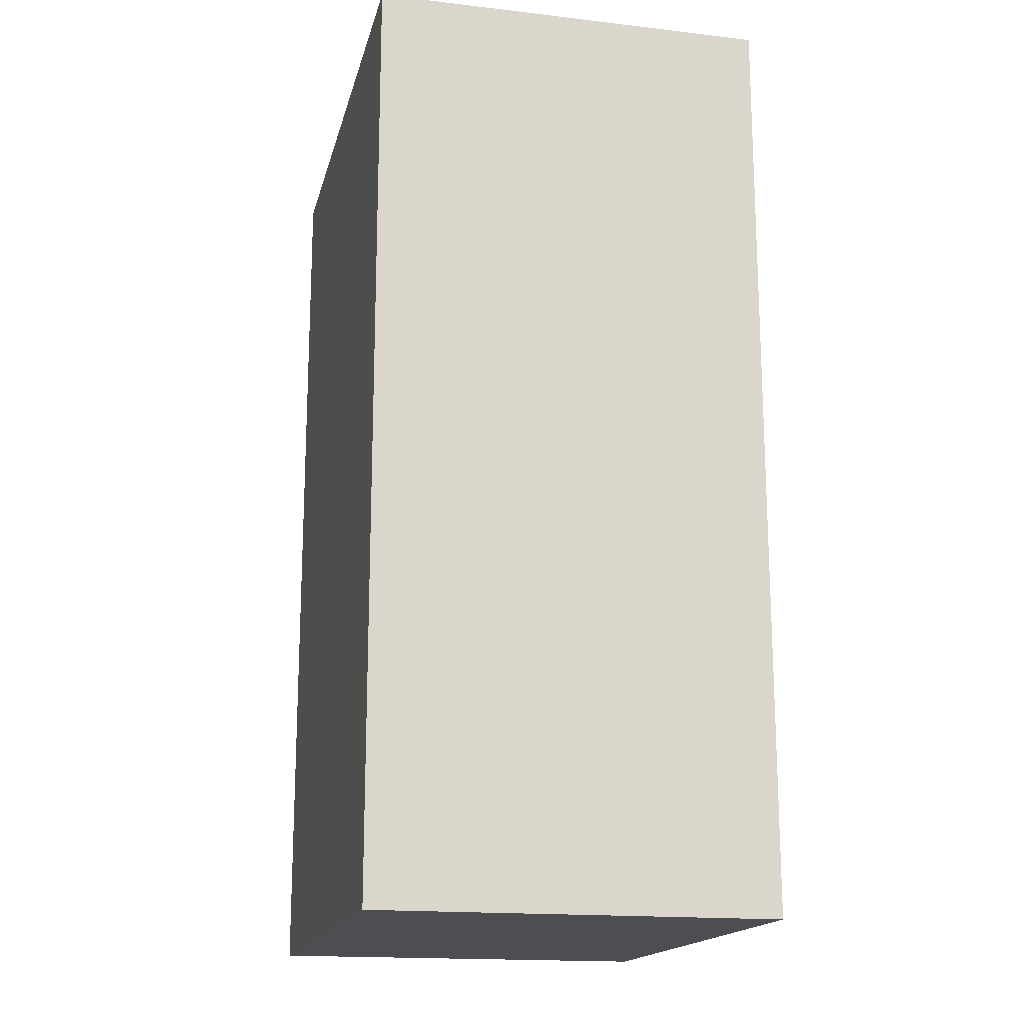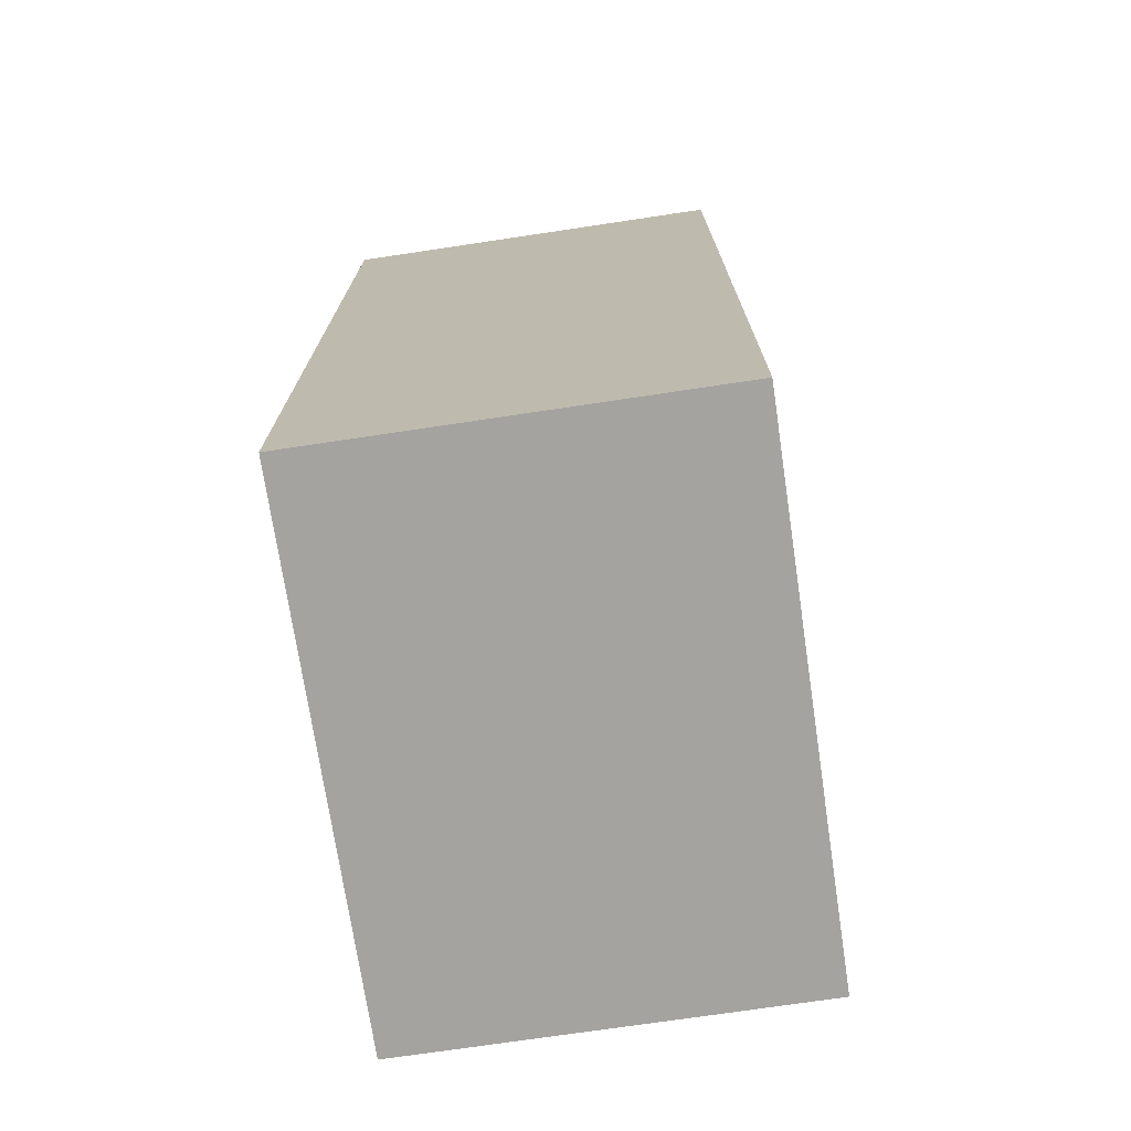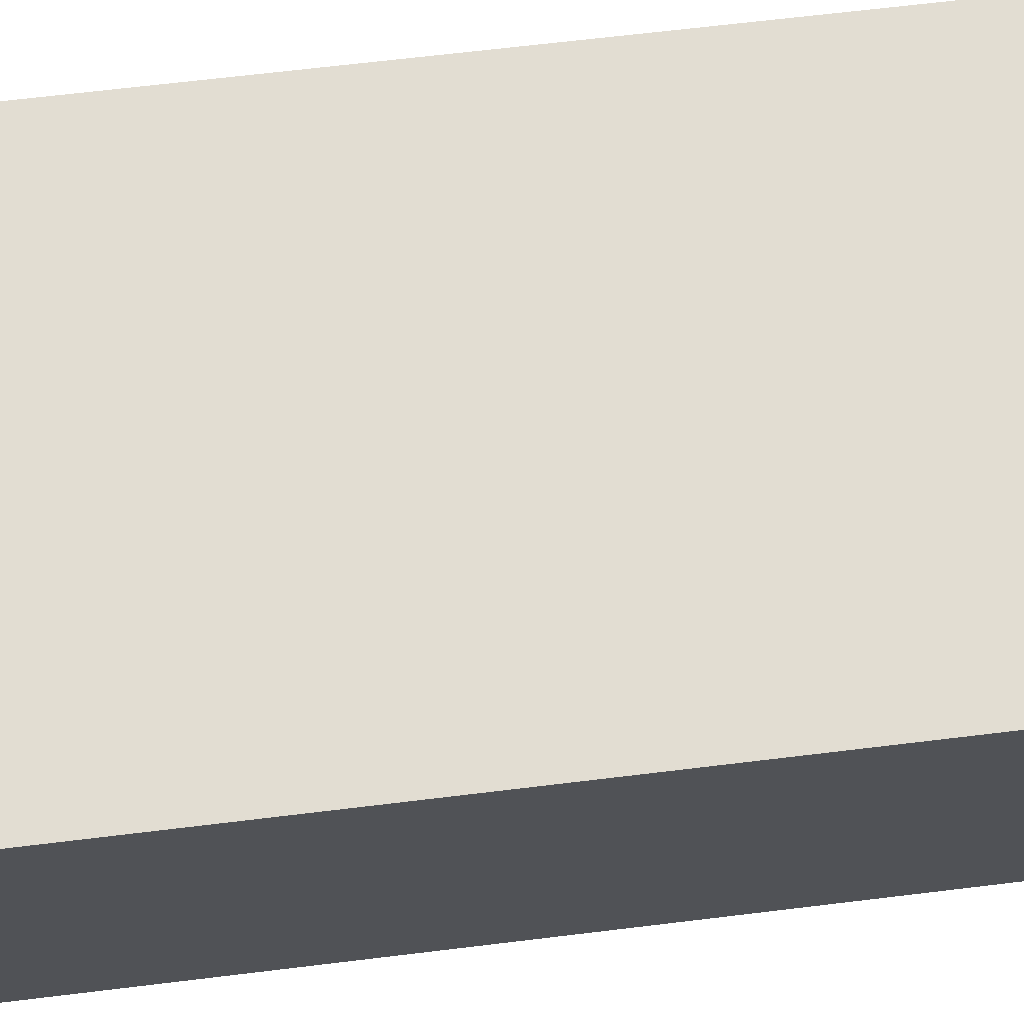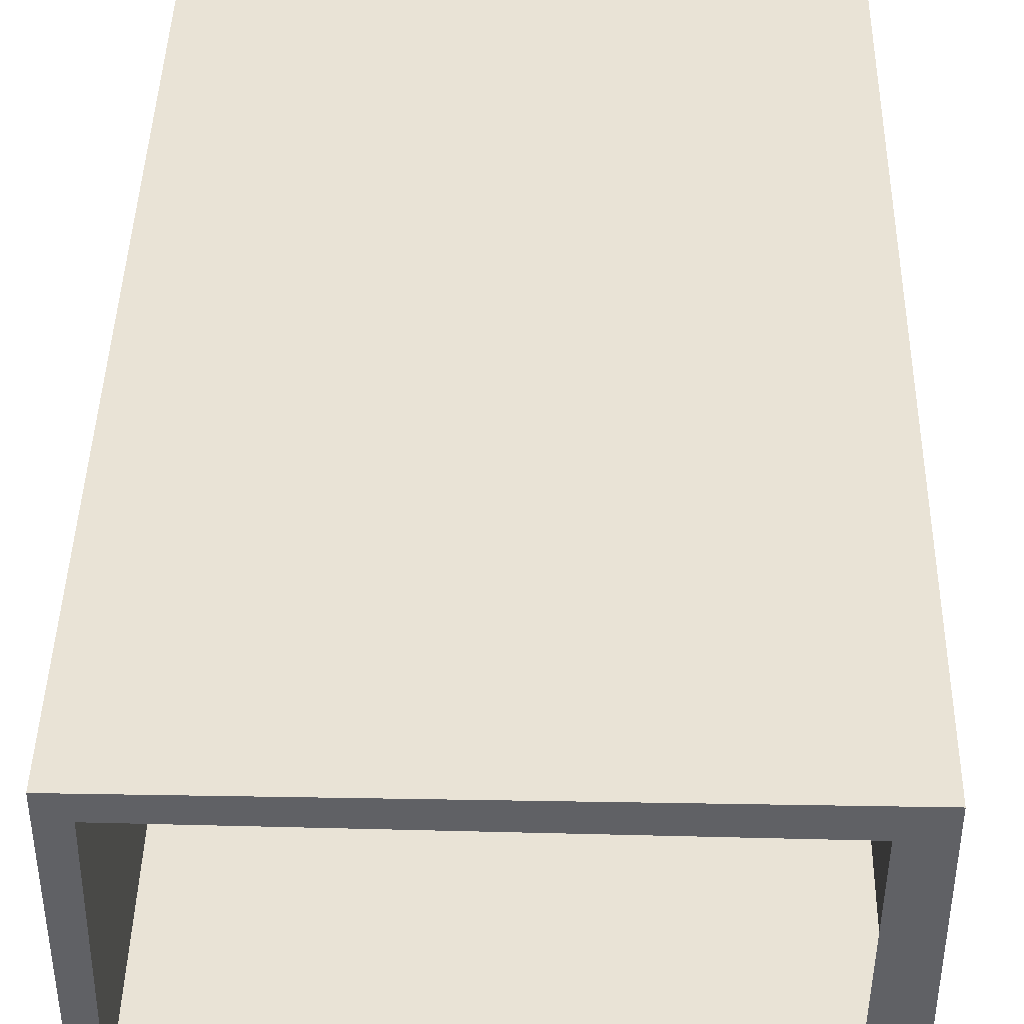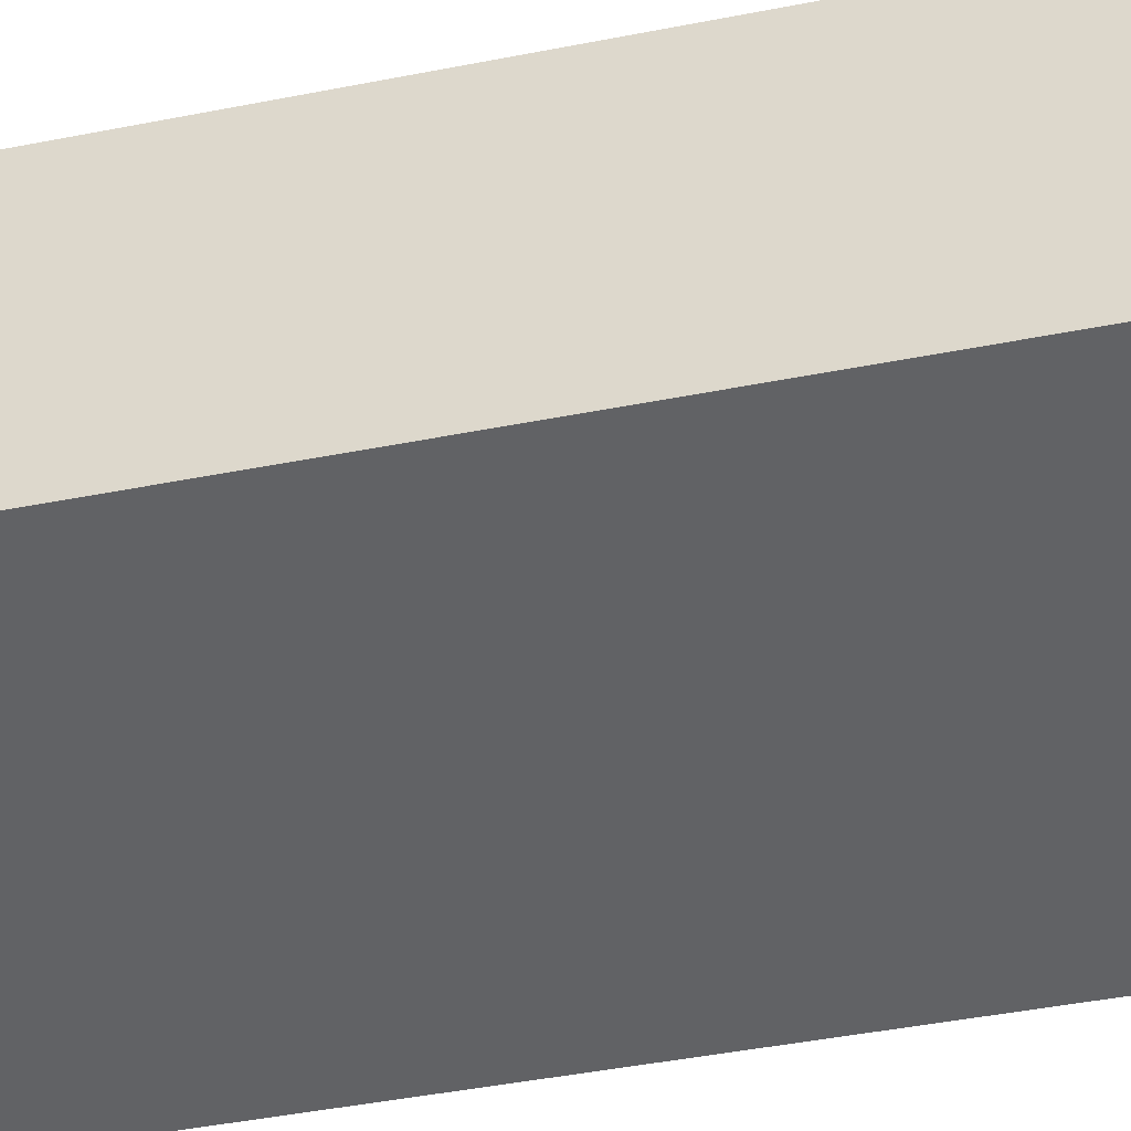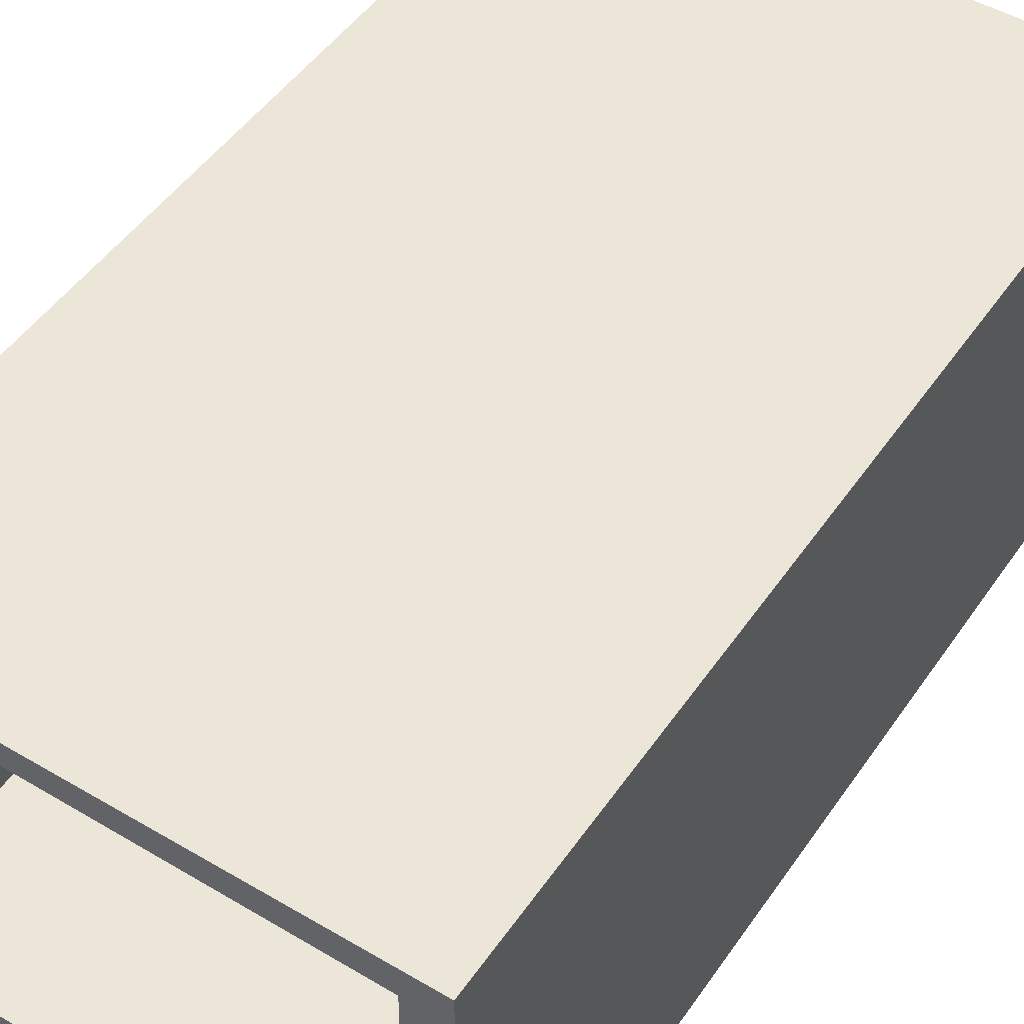
<metadata>
{"format":"obj","ext":"obj","renderer":"f3d","projection":"perspective","resolution":1024,"background":"white","views":[{"elev":-17.0,"azim":76.9,"up":"+Z"},{"elev":-73.0,"azim":-81.5,"up":"+Z"},{"elev":68.2,"azim":83.1,"up":"+Y"},{"elev":42.0,"azim":1.2,"up":"+Y"},{"elev":-50.6,"azim":-78.2,"up":"+Y"},{"elev":49.0,"azim":33.2,"up":"+Y"}]}
</metadata>
<code>
o Cube.013
v -1.461 -5.181 0.8889
v -1.461 -5.181 1.589
v -1.061 -5.181 0.8889
v -1.061 -5.181 1.589
v -1.461 -5.481 0.8889
v -1.461 -5.481 1.589
v -1.061 -5.481 0.8889
v -1.061 -5.481 1.589
v -1.417 -5.181 0.8889
v -1.461 -5.273 0.8889
v -1.461 -5.181 0.9707
v -1.093 -5.448 1.589
v -1.09 -5.203 1.589
v -1.442 -5.199 1.589
v -1.445 -5.452 1.589
v -1.1 -5.181 0.8889
v -1.061 -5.231 0.8889
v -1.061 -5.181 0.9577
f 8 5 7
f 6 11 10
f 17 10 9
f 8 4 12
f 11 4 16
f 1 11 9
f 15 2 6
f 18 8 7
f 3 18 17
f 8 6 5
f 10 5 6
f 6 2 11
f 16 3 17
f 17 7 5
f 10 1 9
f 17 5 10
f 9 16 17
f 4 2 14
f 4 14 13
f 15 6 8
f 4 13 12
f 12 15 8
f 16 9 11
f 11 2 4
f 4 18 16
f 1 10 11
f 15 14 2
f 7 17 18
f 18 4 8
f 3 16 18

</code>
